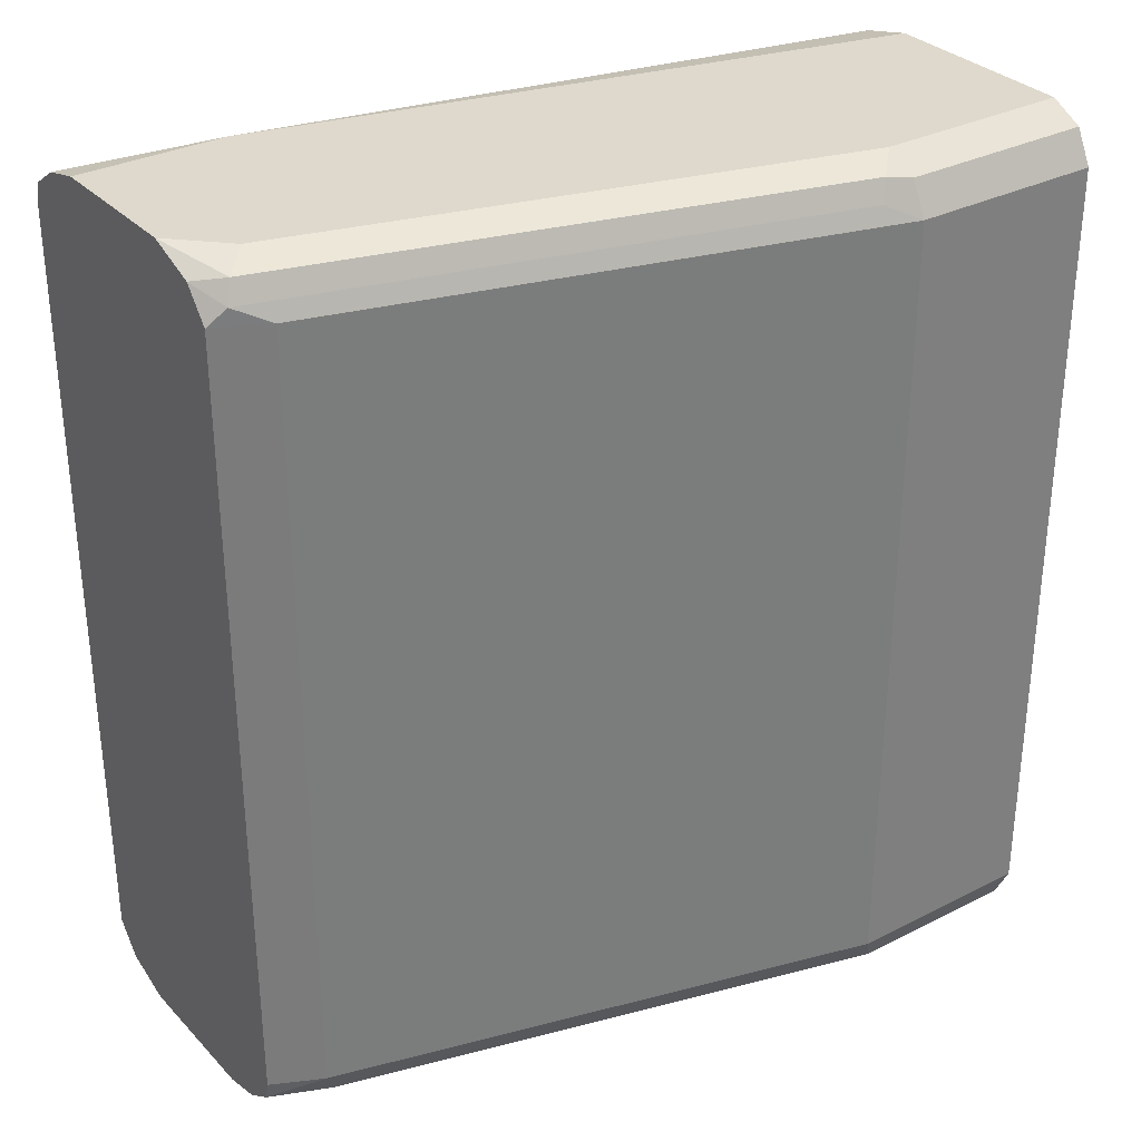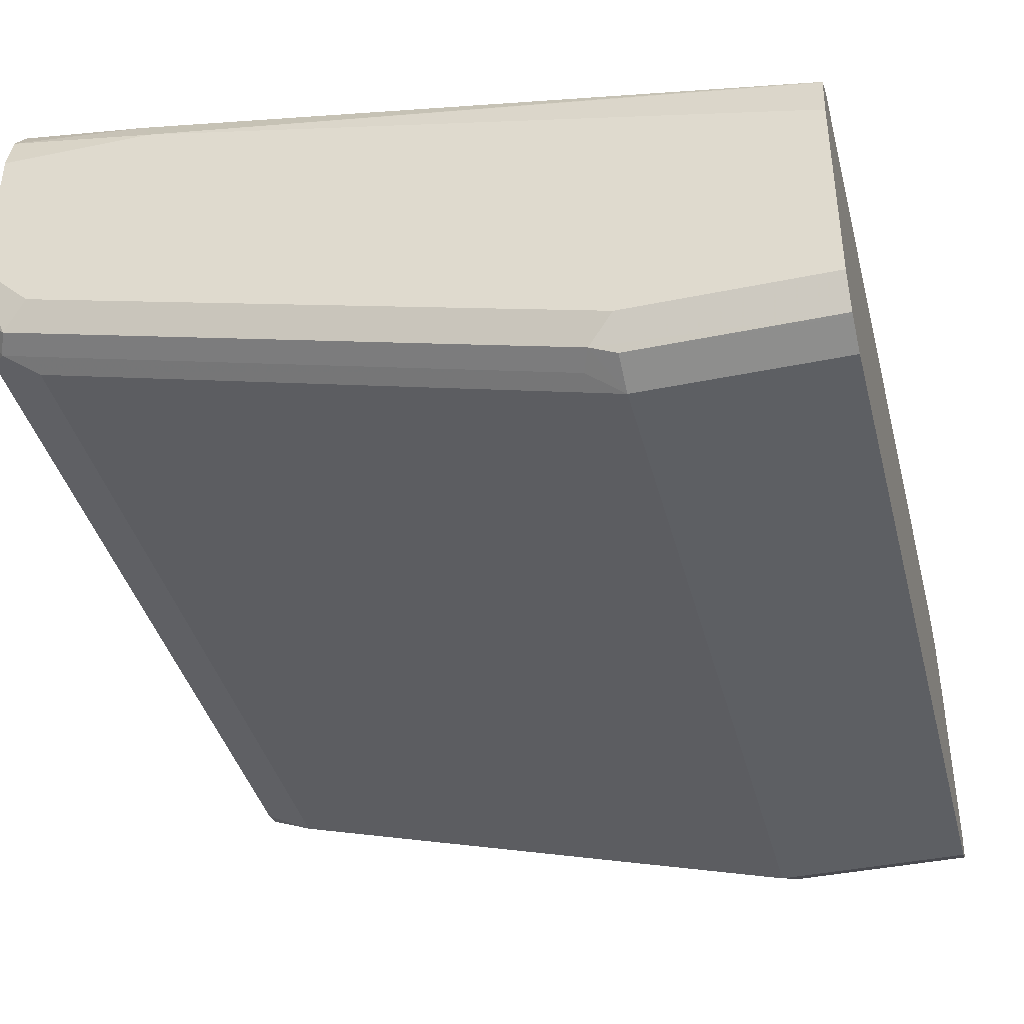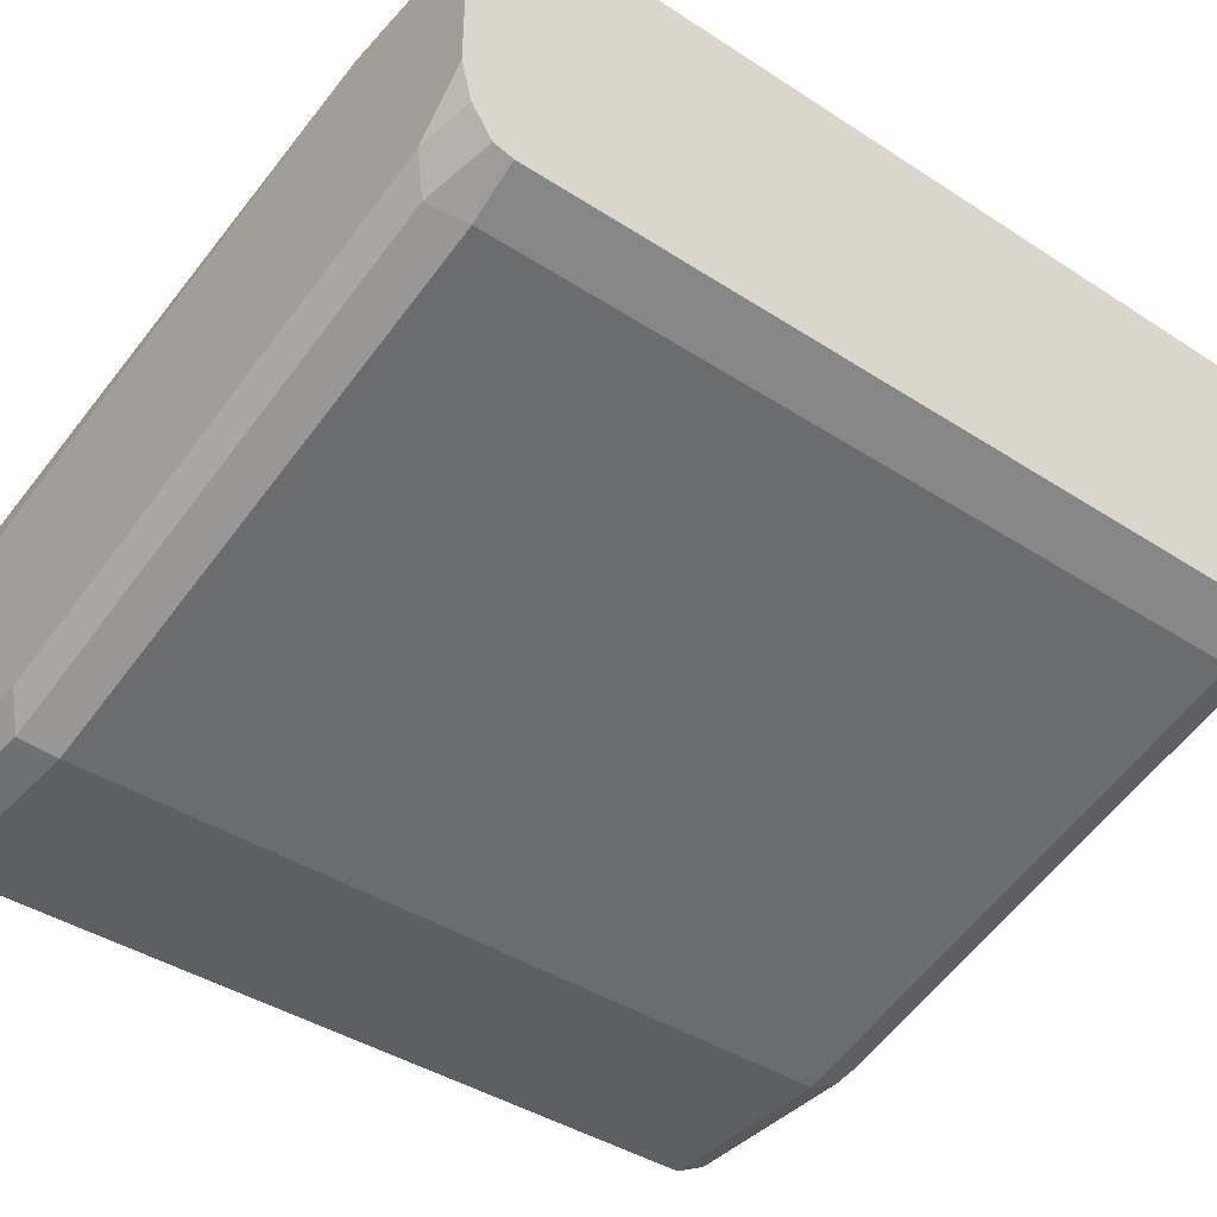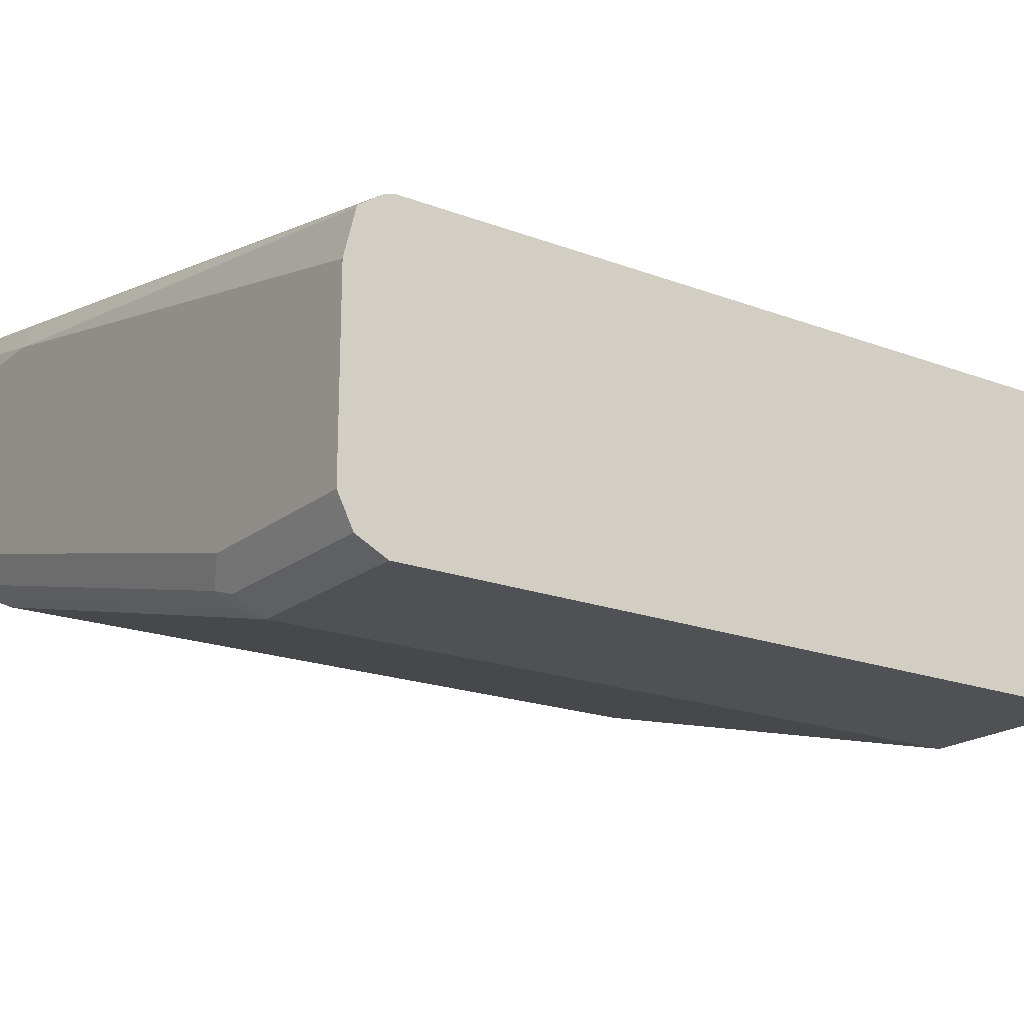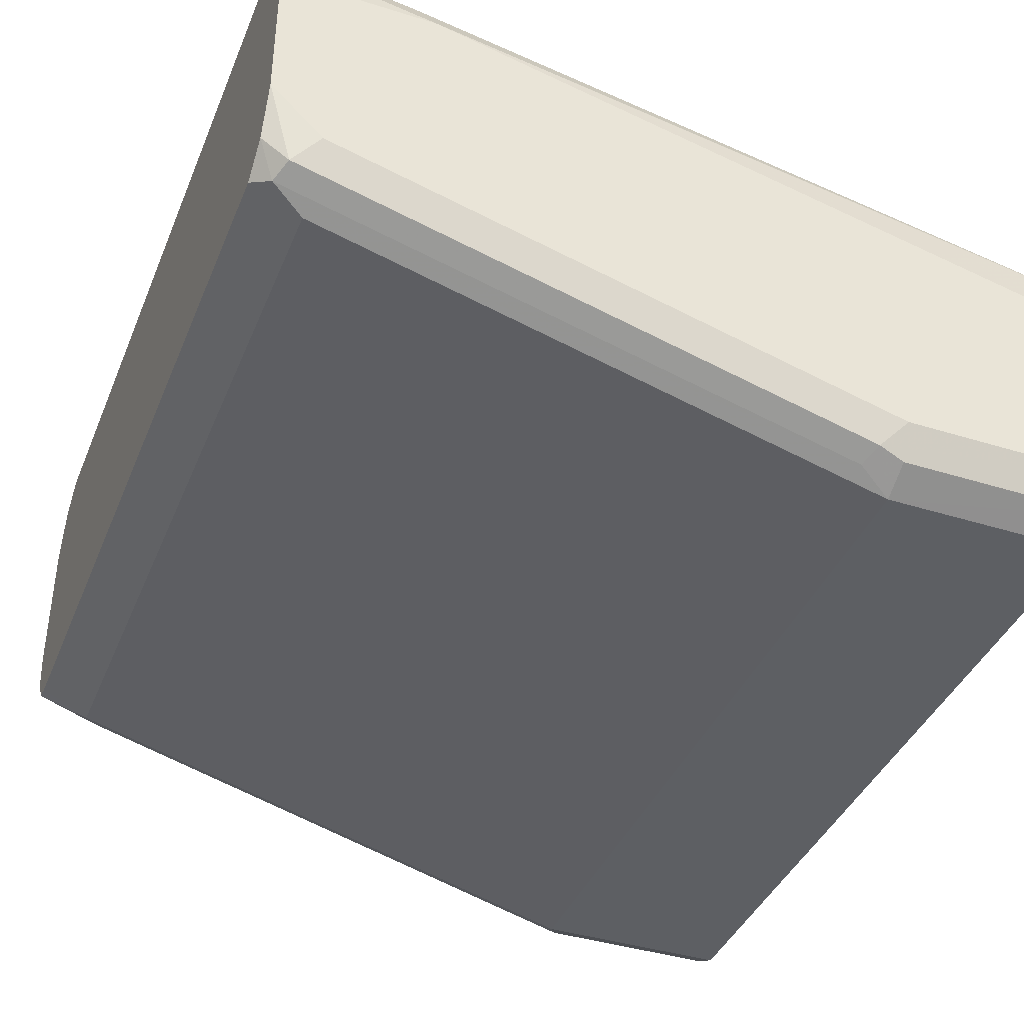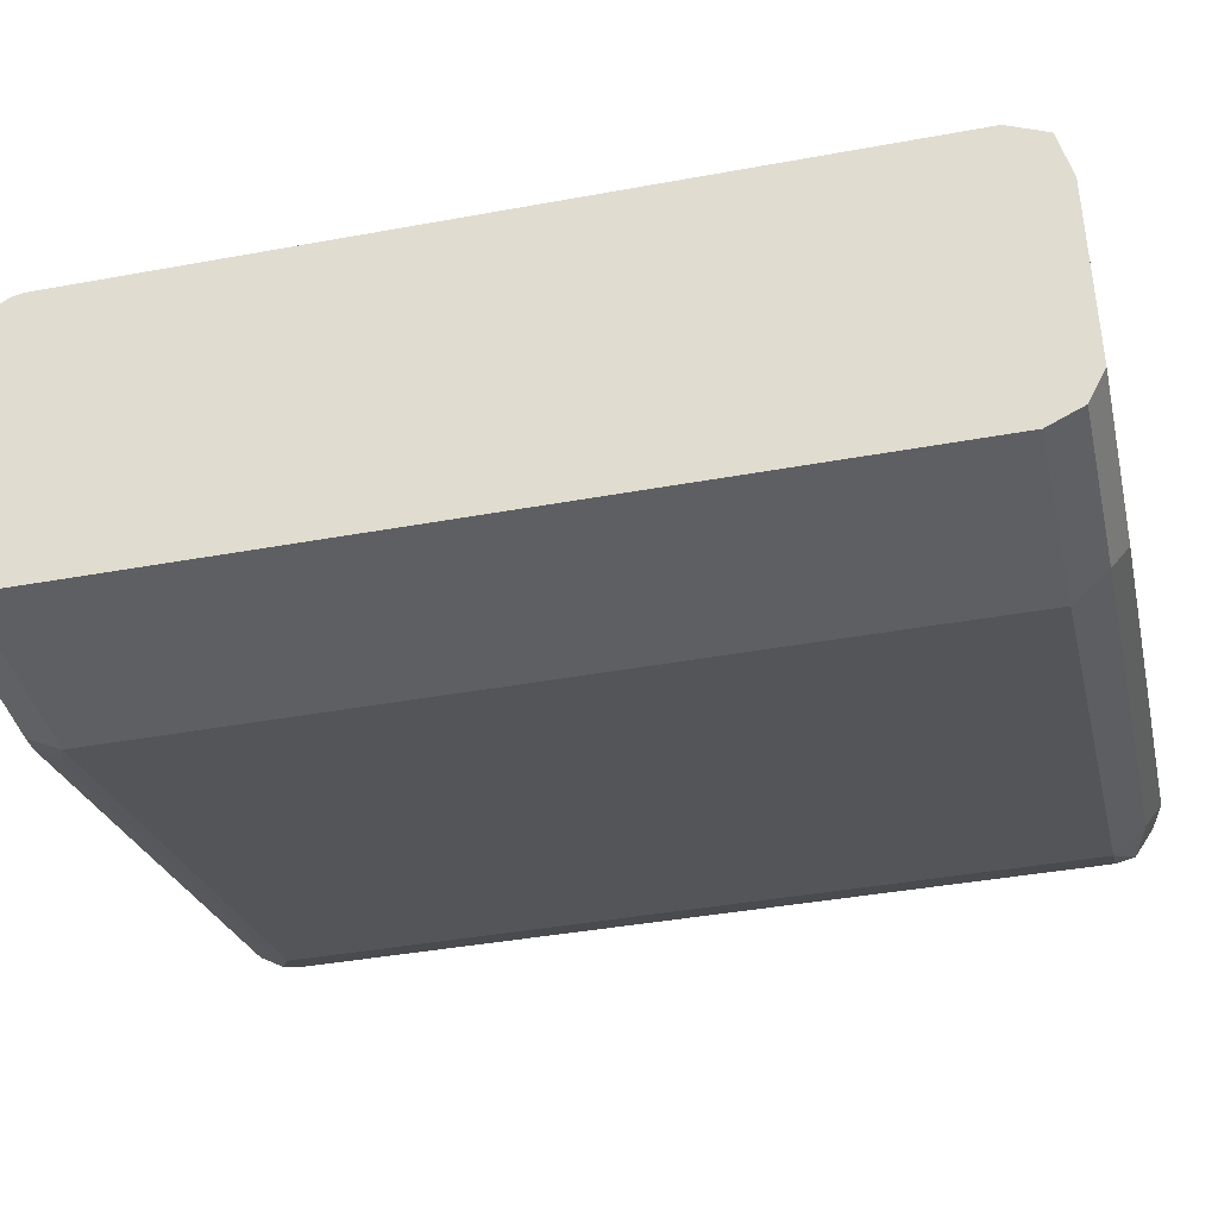
<metadata>
{"format":"obj","ext":"obj","renderer":"f3d","projection":"perspective","resolution":1024,"background":"white","views":[{"elev":31.9,"azim":144.5,"up":"+Y"},{"elev":-40.0,"azim":-165.7,"up":"+Z"},{"elev":-41.1,"azim":51.7,"up":"+Z"},{"elev":-19.5,"azim":-125.2,"up":"+Z"},{"elev":-40.0,"azim":158.9,"up":"+Z"},{"elev":-40.1,"azim":-77.2,"up":"+Z"}]}
</metadata>
<code>
v -0.03548 0.1663 -0.7577
v -0.03548 0.1663 -0.8316
v -0.03548 0.1619 -0.7392
v 0.2033 0.1663 -0.7023
v 0.03698 0.1663 -0.8316
v 0.0462 0.1617 -0.8408
v -0.03548 0.1601 -0.8439
v -0.03548 0.1616 -0.7385
v 0.2094 0.1601 -0.6899
v 0.2588 0.1626 -0.6874
v 0.2588 0.1662 -0.7016
v 0.2588 0.1663 -0.7023
v 0.2402 0.1663 -0.7762
v 0.2495 0.1617 -0.7854
v 0.04929 0.154 -0.8439
v 0.03698 0.1478 -0.8501
v 0.03698 0.1601 -0.8439
v -0.03548 0.1592 -0.8444
v -0.03548 0.1611 -0.7381
v 0.2588 0.1552 -0.6763
v 0.2588 0.1663 -0.7577
v 0.2587 0.1594 -0.7762
v 0.2588 0.1593 -0.7762
v 0.2525 0.154 -0.7885
v -0.03548 0.1478 -0.8501
v 0.2402 0.1478 -0.7946
v 0.03698 -0.1478 -0.8501
v -0.03548 0.1519 -0.7317
v 0.2033 0.1478 -0.6838
v 0.2588 0.1477 -0.6745
v 0.2588 0.1477 -0.7853
v -0.03548 -0.1478 -0.8501
v 0.2402 -0.1478 -0.7946
v 0.03082 -0.1601 -0.8439
v -0.03548 0.1478 -0.7307
v 0.2033 -0.1478 -0.6838
v 0.2588 -0.148 -0.6745
v 0.2588 -0.148 -0.7853
v -0.03548 -0.1601 -0.8439
v 0.2588 -0.1552 -0.7835
v 0.2495 -0.1571 -0.7854
v 0.2341 -0.1601 -0.7885
v 0.03698 -0.1663 -0.8316
v -0.03548 -0.1478 -0.7307
v 0.2033 -0.1601 -0.6899
v 0.2588 -0.1594 -0.6836
v -0.03548 -0.1663 -0.8316
v 0.2588 -0.16 -0.7763
v 0.2402 -0.1663 -0.7762
v -0.03548 -0.1584 -0.736
v -0.03548 -0.1616 -0.7376
v 0.194 -0.1617 -0.693
v 0.2033 -0.1663 -0.7023
v 0.2588 -0.1663 -0.7023
v -0.03548 -0.1663 -0.7577
v 0.2588 -0.1626 -0.7724
v 0.2588 -0.1663 -0.7577
v -0.03548 -0.1621 -0.7385
f 29 44 36
f 23 31 24
f 28 35 29
f 27 34 39
f 27 42 34
f 27 33 42
f 29 35 44
f 26 38 33
f 26 31 38
f 24 31 26
f 27 39 32
f 16 18 17
f 20 29 30
f 20 28 29
f 19 28 20
f 16 32 25
f 16 27 32
f 16 33 27
f 16 26 33
f 16 25 18
f 15 26 16
f 15 24 26
f 29 36 37
f 14 24 15
f 21 23 22
f 29 37 30
f 45 52 46
f 33 40 41
f 14 23 24
f 51 58 52
f 49 56 57
f 48 56 49
f 46 53 54
f 46 52 53
f 45 50 51
f 45 51 52
f 44 50 45
f 43 55 47
f 43 53 55
f 43 54 53
f 43 57 54
f 43 49 57
f 41 49 42
f 41 48 49
f 40 48 41
f 37 45 46
f 36 45 37
f 36 44 45
f 34 47 39
f 34 43 47
f 34 49 43
f 34 42 49
f 33 41 42
f 33 38 40
f 14 22 23
f 1 35 28
f 13 21 14
f 2 6 7
f 2 5 6
f 1 5 2
f 1 13 5
f 1 21 13
f 1 12 21
f 1 4 12
f 1 3 4
f 1 8 3
f 1 19 8
f 1 28 19
f 3 8 4
f 1 44 35
f 1 51 50
f 1 58 51
f 1 55 58
f 1 47 55
f 1 39 47
f 1 32 39
f 1 25 32
f 1 18 25
f 1 7 18
f 1 2 7
f 52 58 53
f 1 50 44
f 4 8 9
f 4 9 10
f 4 10 11
f 10 12 11
f 10 21 12
f 10 23 21
f 10 31 23
f 10 38 31
f 10 40 38
f 10 48 40
f 10 56 48
f 10 57 56
f 10 54 57
f 10 46 54
f 10 37 46
f 10 30 37
f 10 20 30
f 9 20 10
f 9 19 20
f 8 19 9
f 7 17 18
f 6 17 7
f 6 16 17
f 6 15 16
f 6 14 15
f 5 14 6
f 5 13 14
f 4 11 12
f 14 21 22
f 53 58 55

</code>
